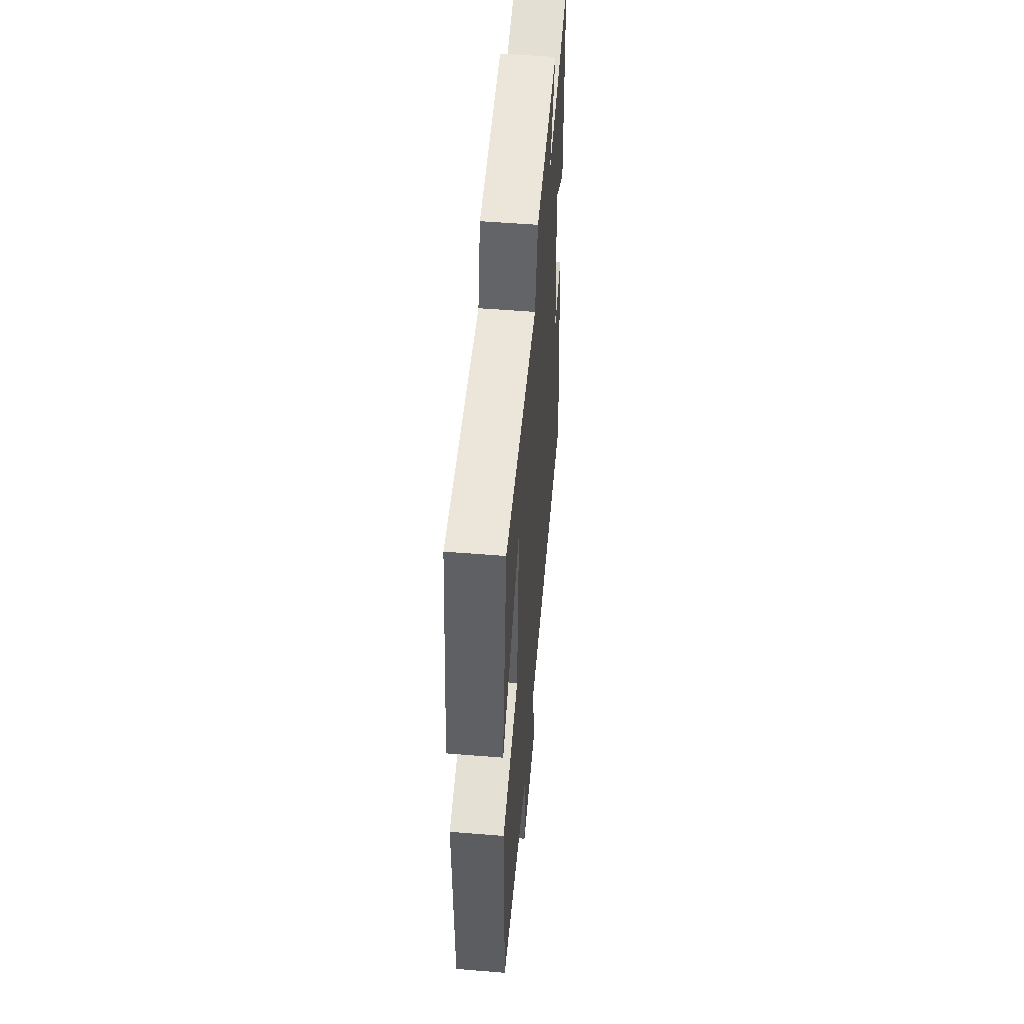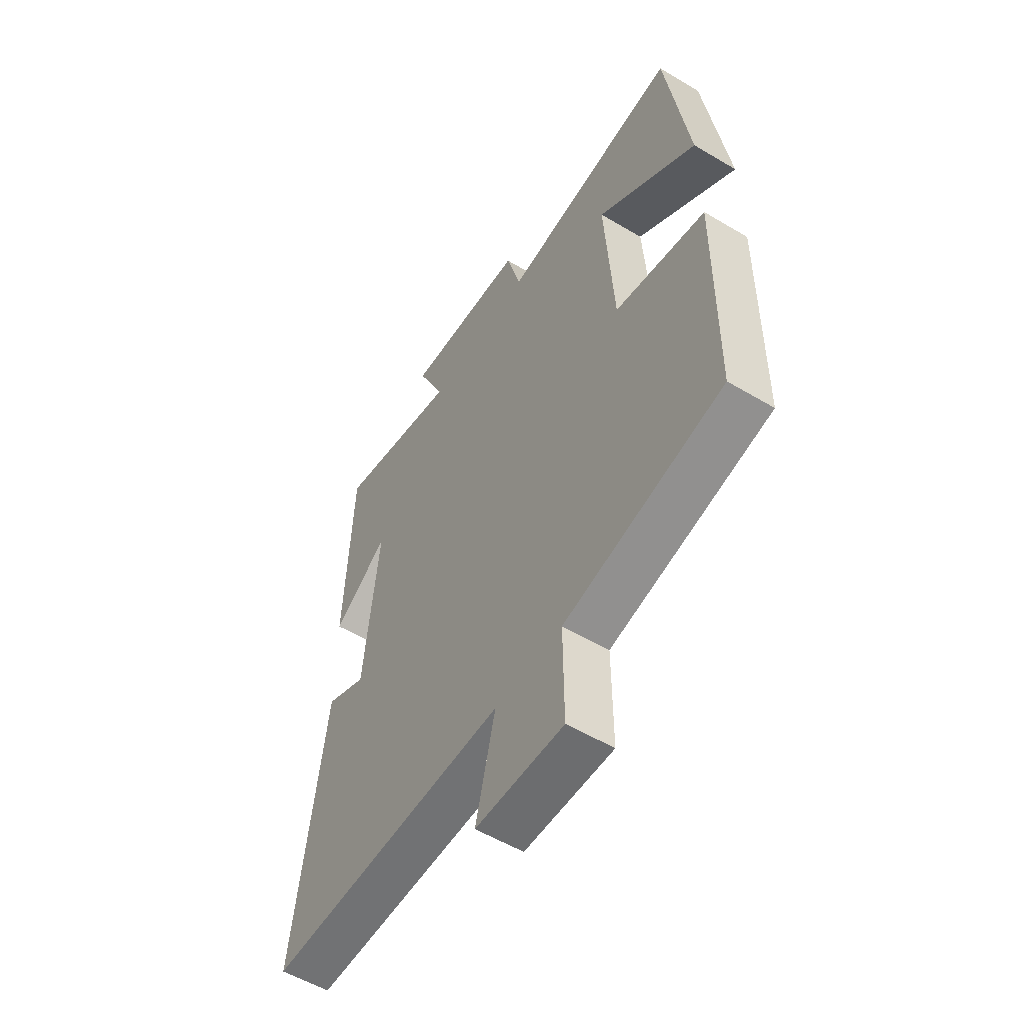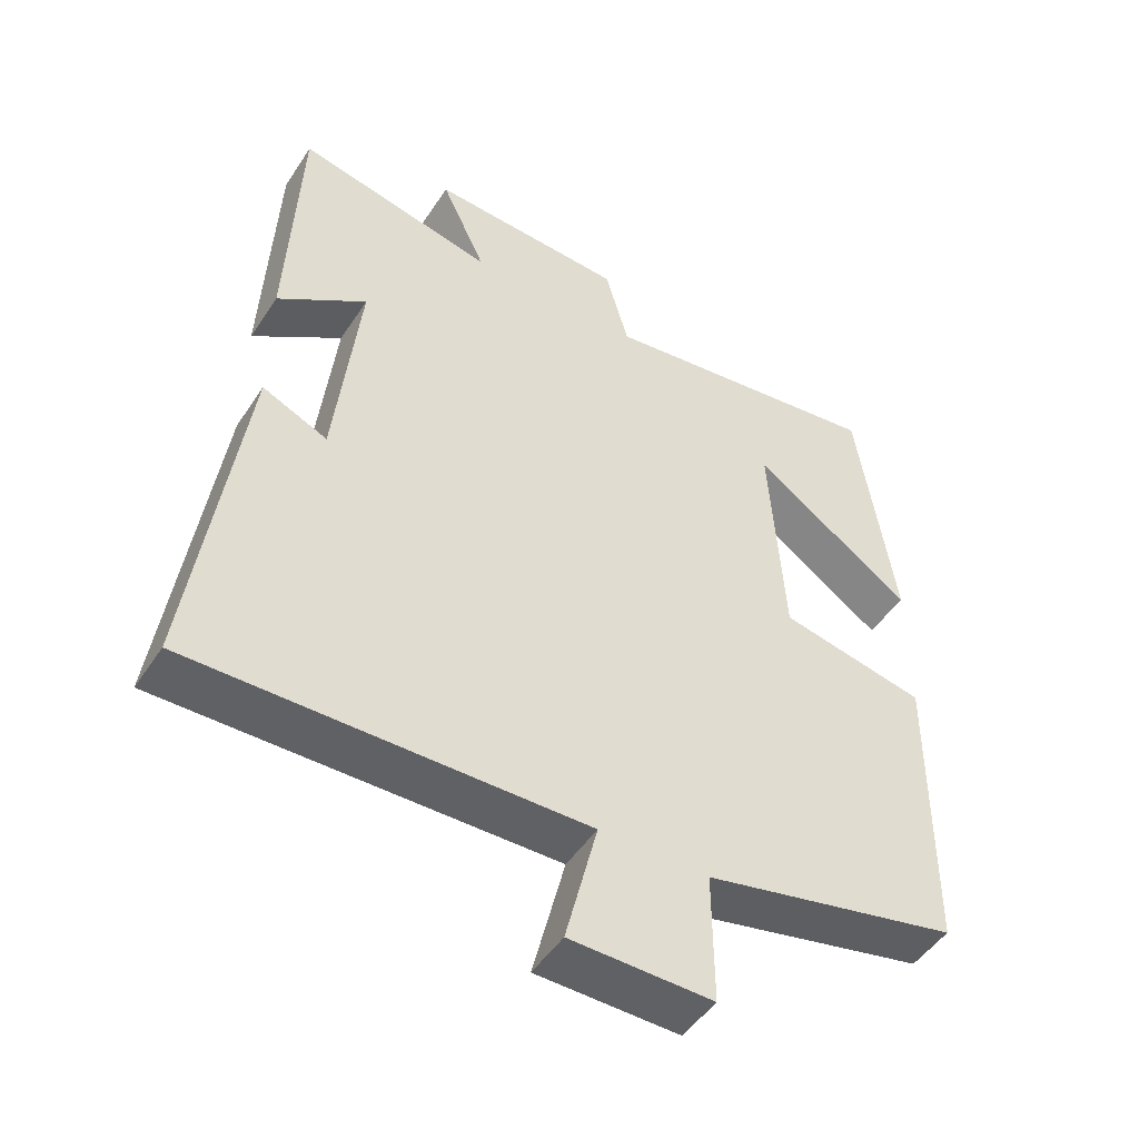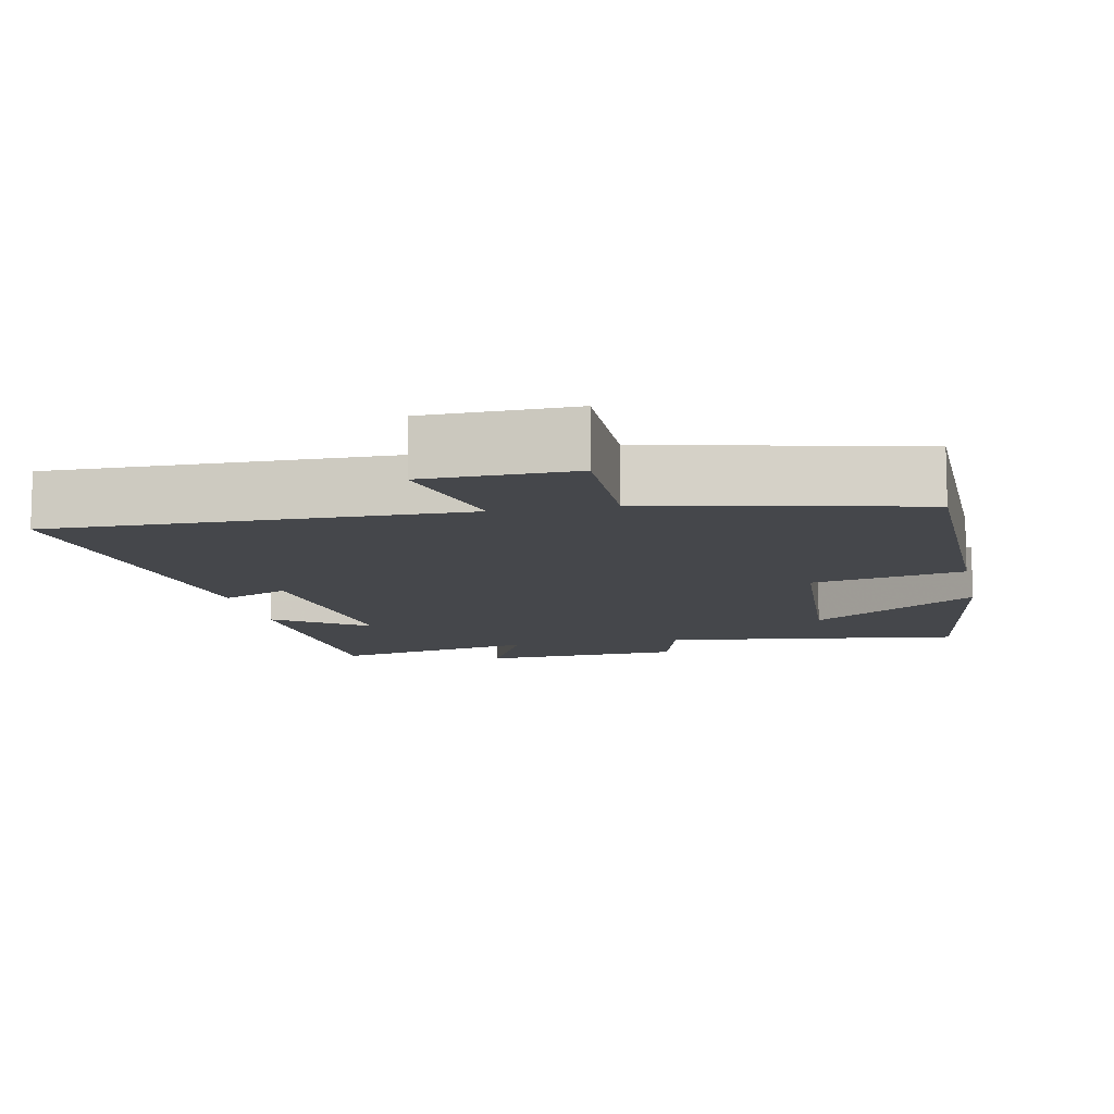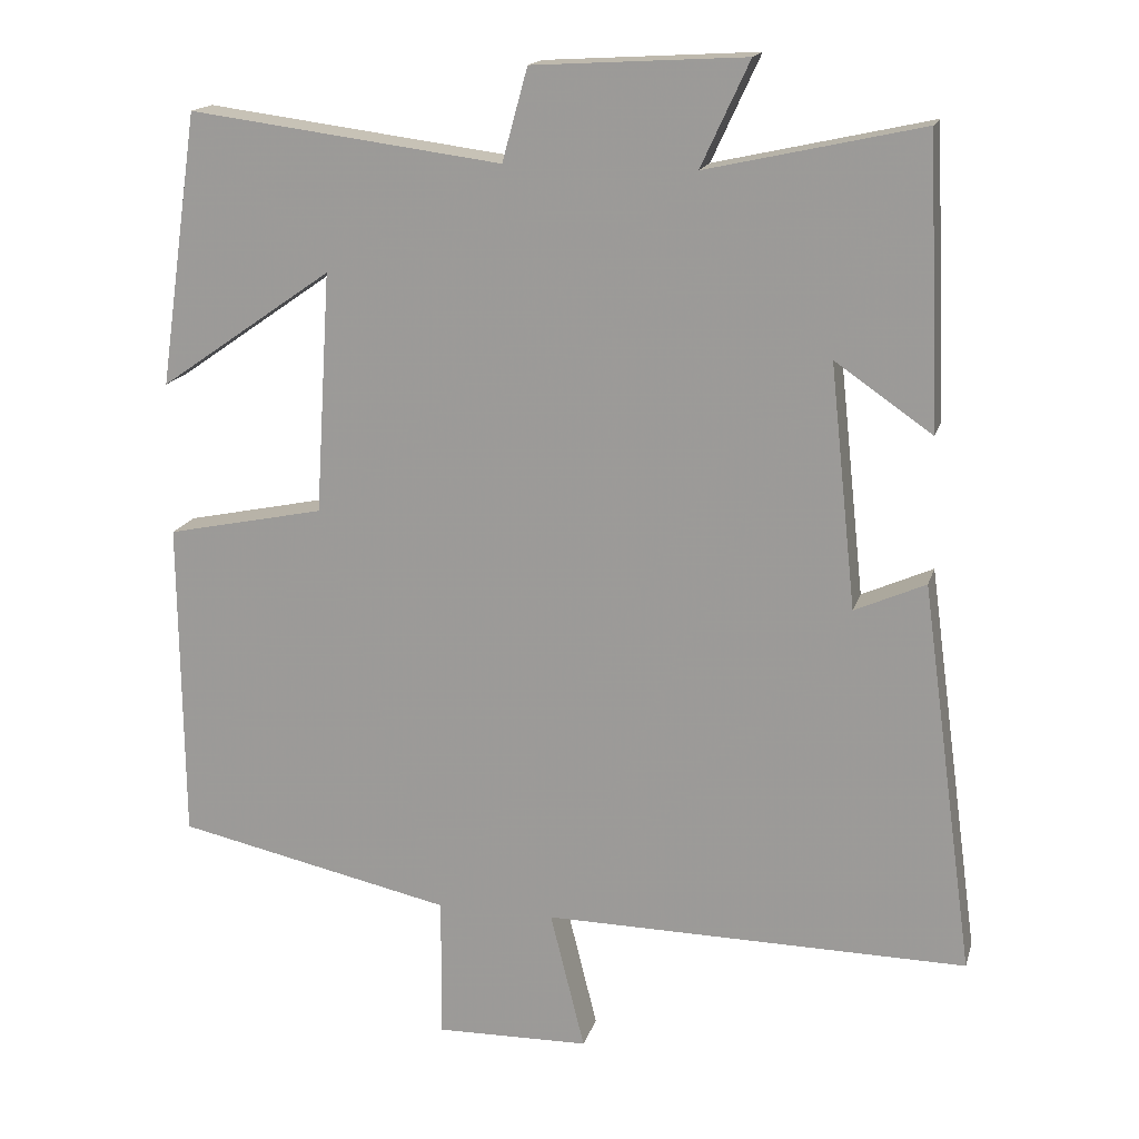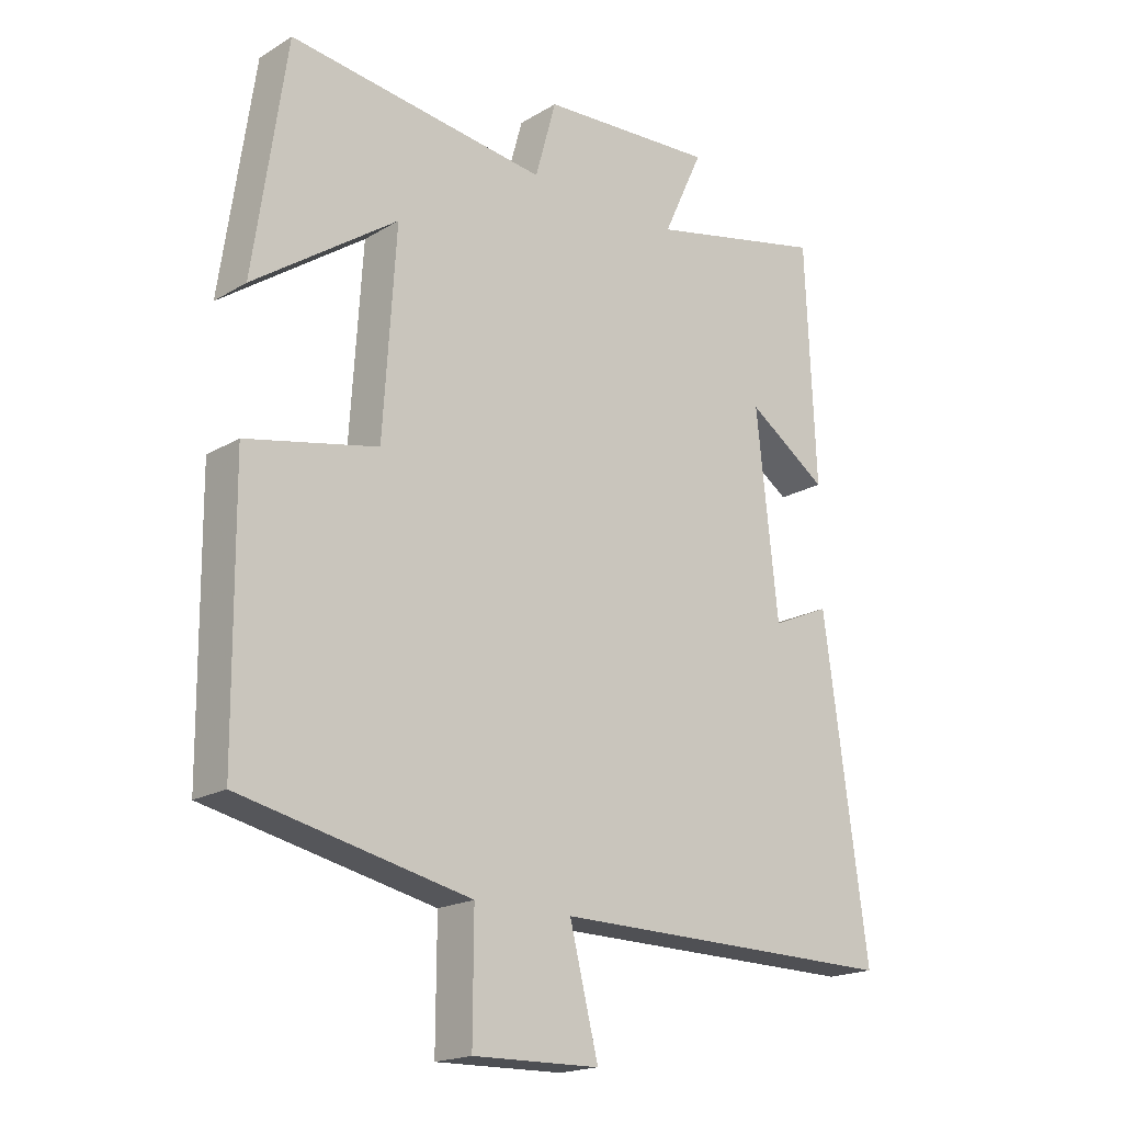
<metadata>
{"format":"obj","ext":"obj","renderer":"f3d","projection":"perspective","resolution":1024,"background":"white","views":[{"elev":53.7,"azim":-85.1,"up":"+Z"},{"elev":-54.9,"azim":-122.2,"up":"+Z"},{"elev":-48.7,"azim":148.1,"up":"+Z"},{"elev":-10.6,"azim":-168.4,"up":"+Y"},{"elev":16.6,"azim":14.4,"up":"+Z"},{"elev":-18.8,"azim":-41.6,"up":"+Z"}]}
</metadata>
<code>
v 0.484 0.07 0.562
v 0.5 0.07 0.189
v 0.374 0.07 0.276
v 0.408 0.07 -0.04
v 0.5 0.07 0.001
v 0.569 0.07 -0.506
v 0.018 0.07 -0.5
v 0.063 0.07 -0.681
v -0.137 0.07 -0.685
v -0.136 0.07 -0.5
v -0.496 0.07 -0.422
v -0.5 0.07 -0.002
v -0.294 0.07 0.041
v -0.274 0.07 0.355
v -0.5 0.07 0.198
v -0.449 0.07 0.553
v -0.042 0.07 0.5
v -0.009 0.07 0.62
v 0.267 0.07 0.636
v 0.204 0.07 0.5
v 0.484 0 0.562
v 0.5 0 0.189
v 0.374 0 0.276
v 0.408 0 -0.04
v 0.5 0 0.001
v 0.569 0 -0.506
v 0.018 0 -0.5
v 0.063 0 -0.681
v -0.137 0 -0.685
v -0.136 0 -0.5
v -0.496 0 -0.422
v -0.5 0 -0.002
v -0.294 0 0.041
v -0.274 0 0.355
v -0.5 0 0.198
v -0.449 0 0.553
v -0.042 0 0.5
v -0.009 0 0.62
v 0.267 0 0.636
v 0.204 0 0.5
f 17 18 19 20
f 14 15 16
f 14 16 17
f 13 14 17 20
f 10 11 12 13
f 7 8 9 10
f 13 20 1
f 10 13 1
f 7 10 1
f 4 5 6 7
f 1 2 3
f 7 1 3
f 3 4 7
f 40 39 38 37
f 36 35 34
f 37 36 34
f 40 37 34 33
f 33 32 31 30
f 30 29 28 27
f 21 40 33
f 21 33 30
f 21 30 27
f 27 26 25 24
f 23 22 21
f 23 21 27
f 27 24 23
f 1 21 22 2
f 2 22 23 3
f 3 23 24 4
f 4 24 25 5
f 5 25 26 6
f 6 26 27 7
f 7 27 28 8
f 8 28 29 9
f 9 29 30 10
f 10 30 31 11
f 11 31 32 12
f 12 32 33 13
f 13 33 34 14
f 14 34 35 15
f 15 35 36 16
f 16 36 37 17
f 17 37 38 18
f 18 38 39 19
f 19 39 40 20
f 20 40 21 1

</code>
